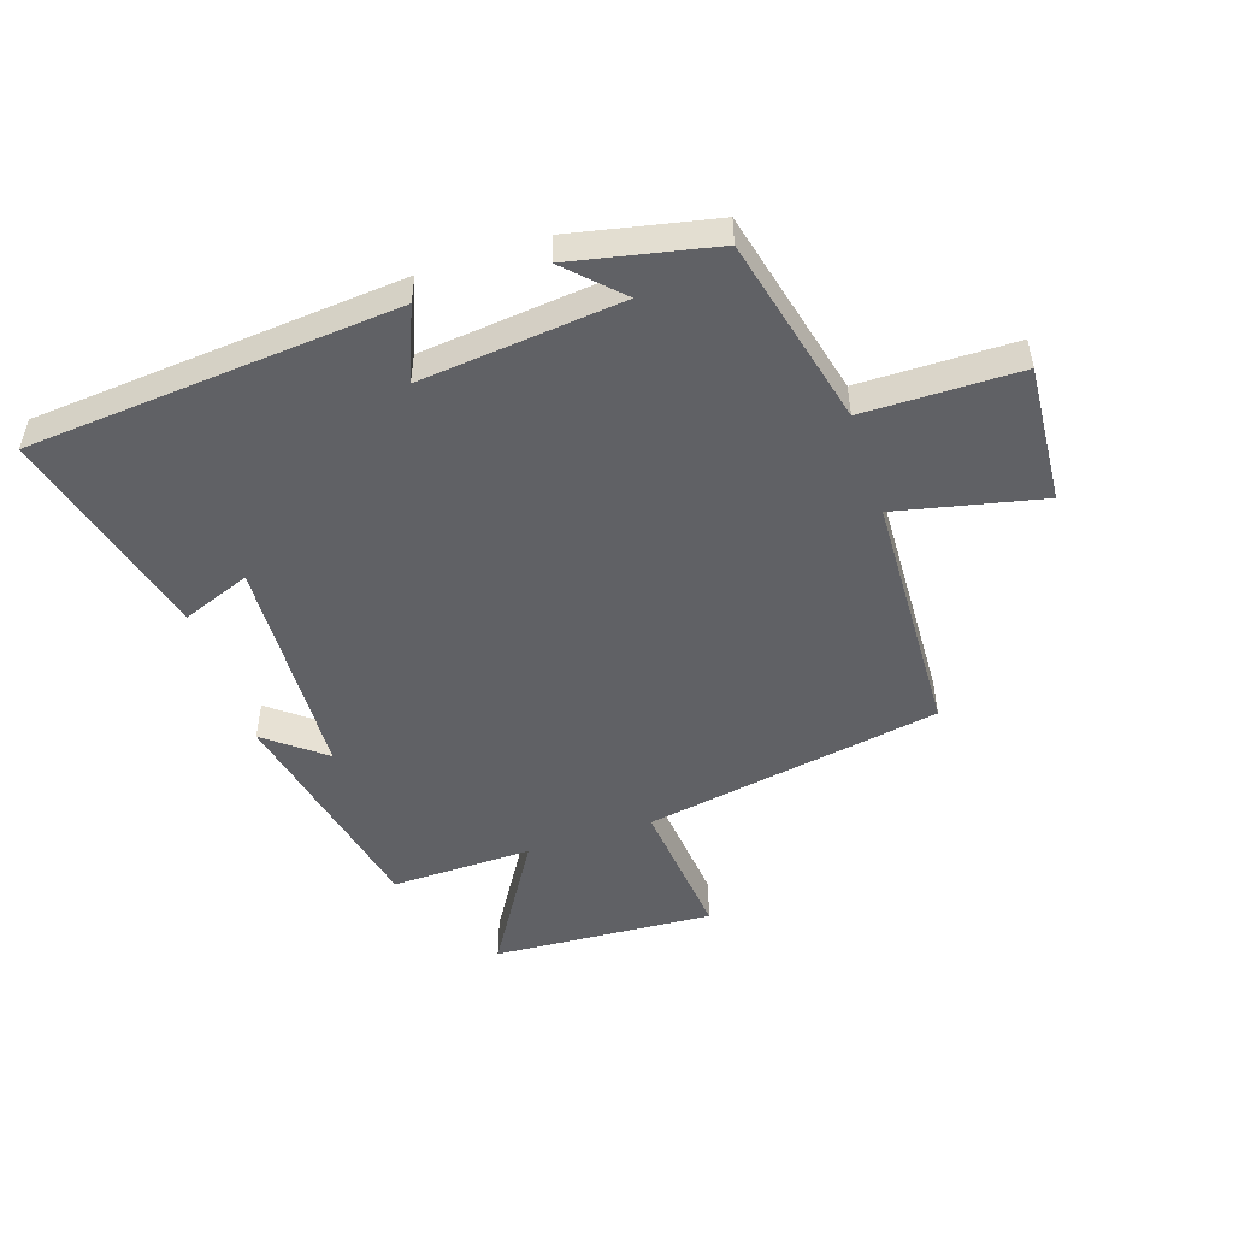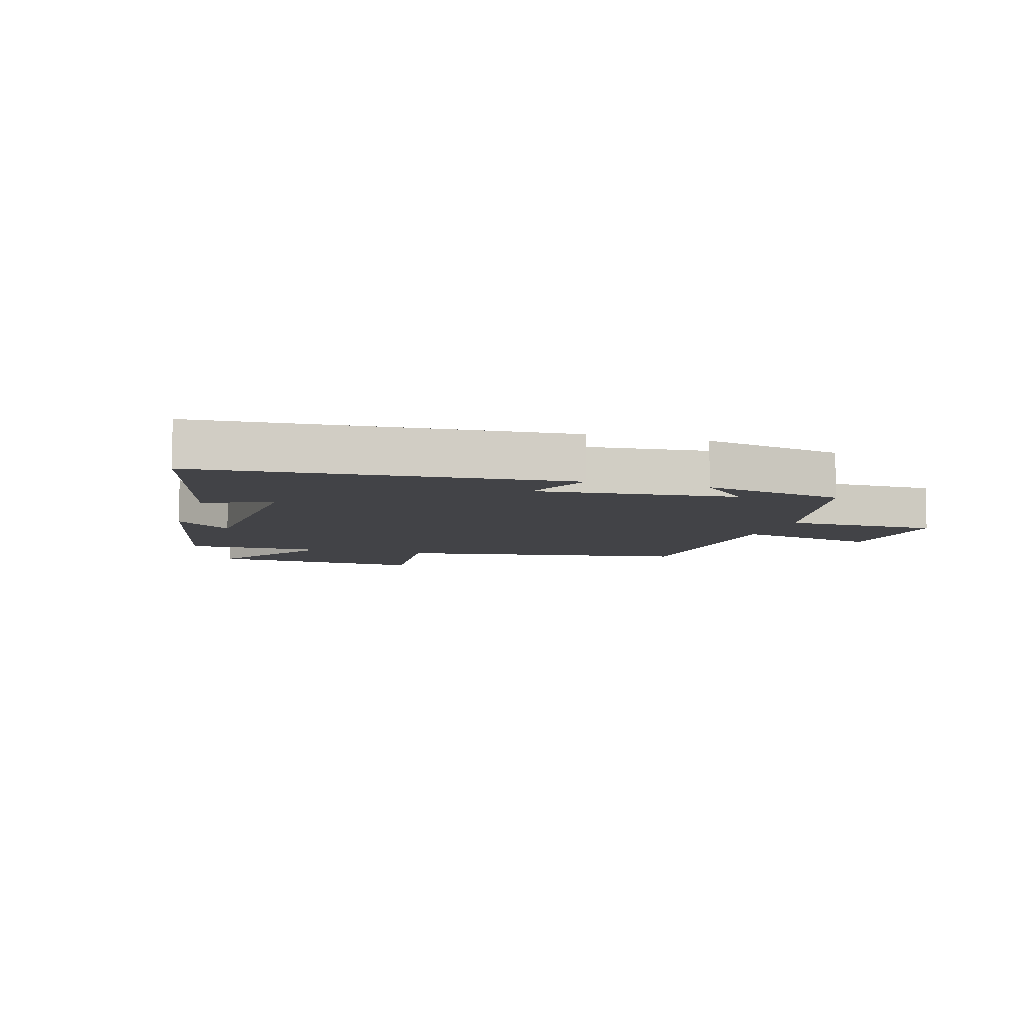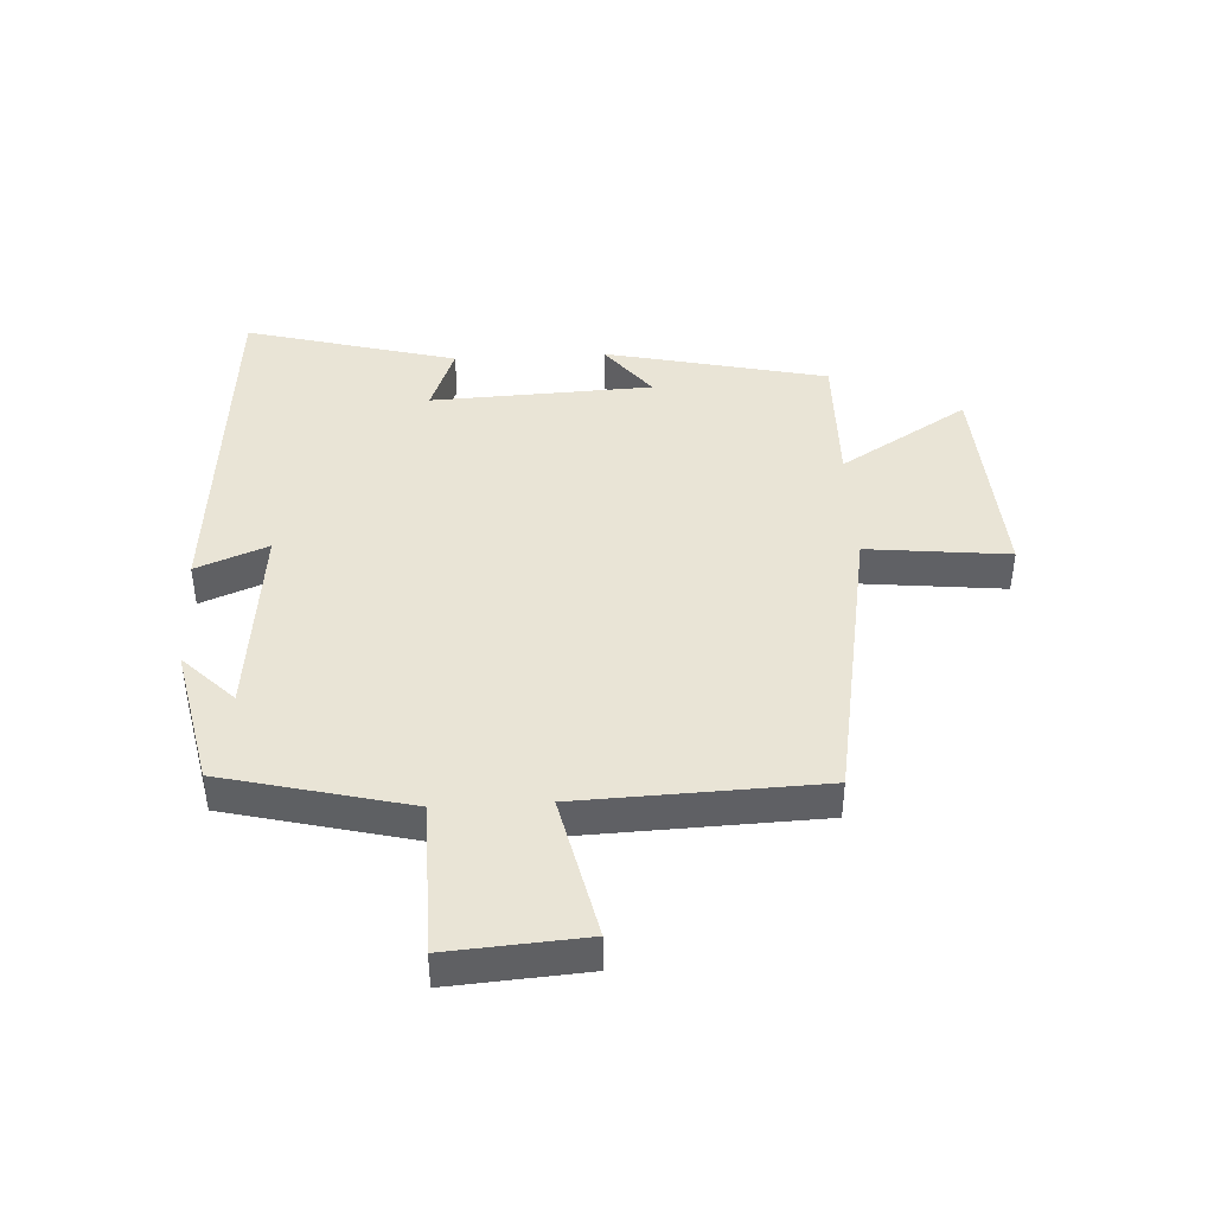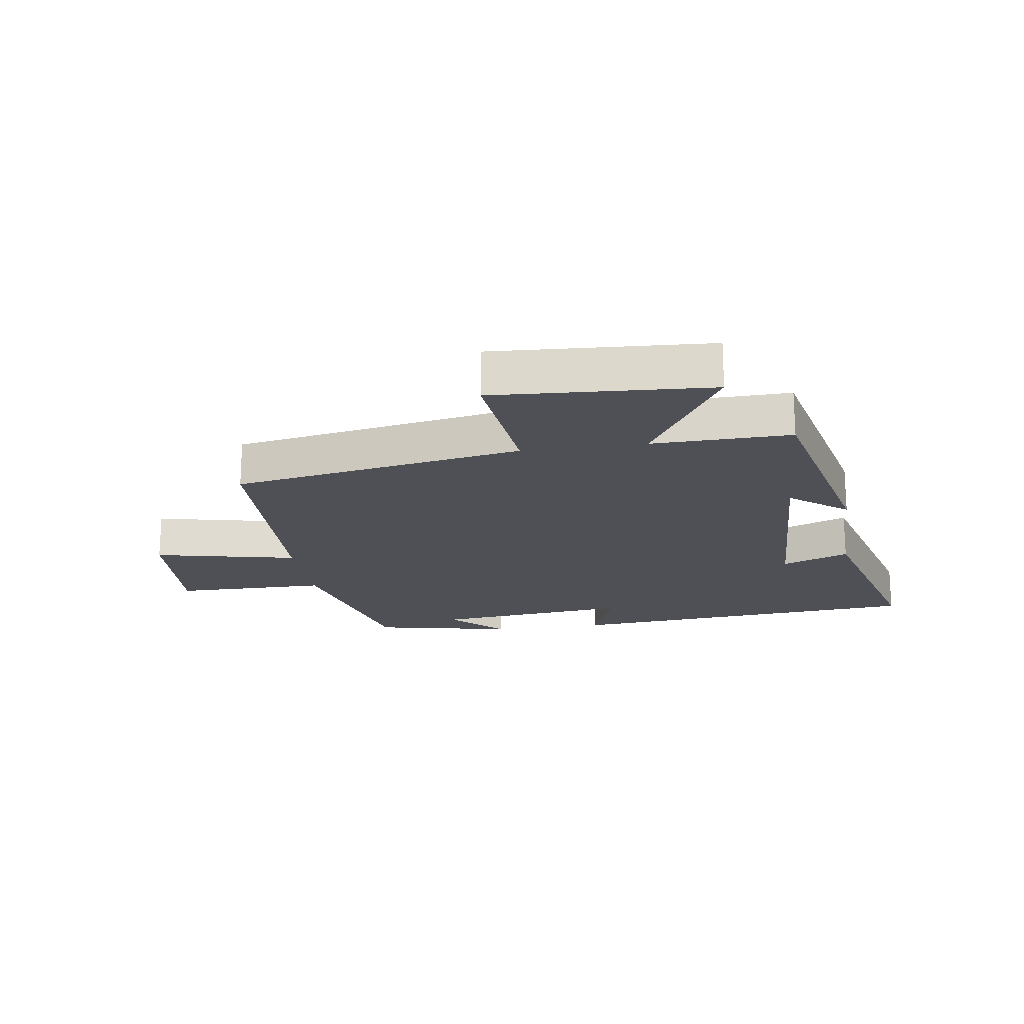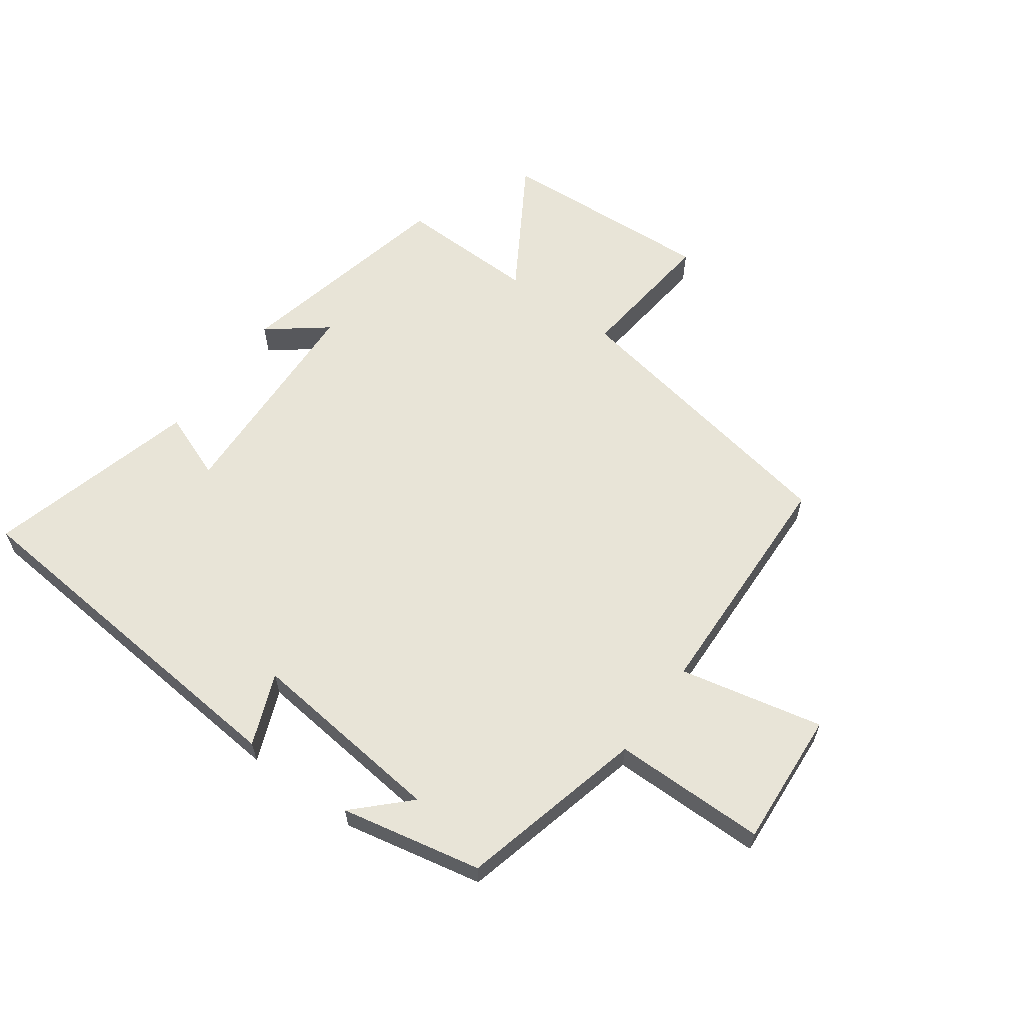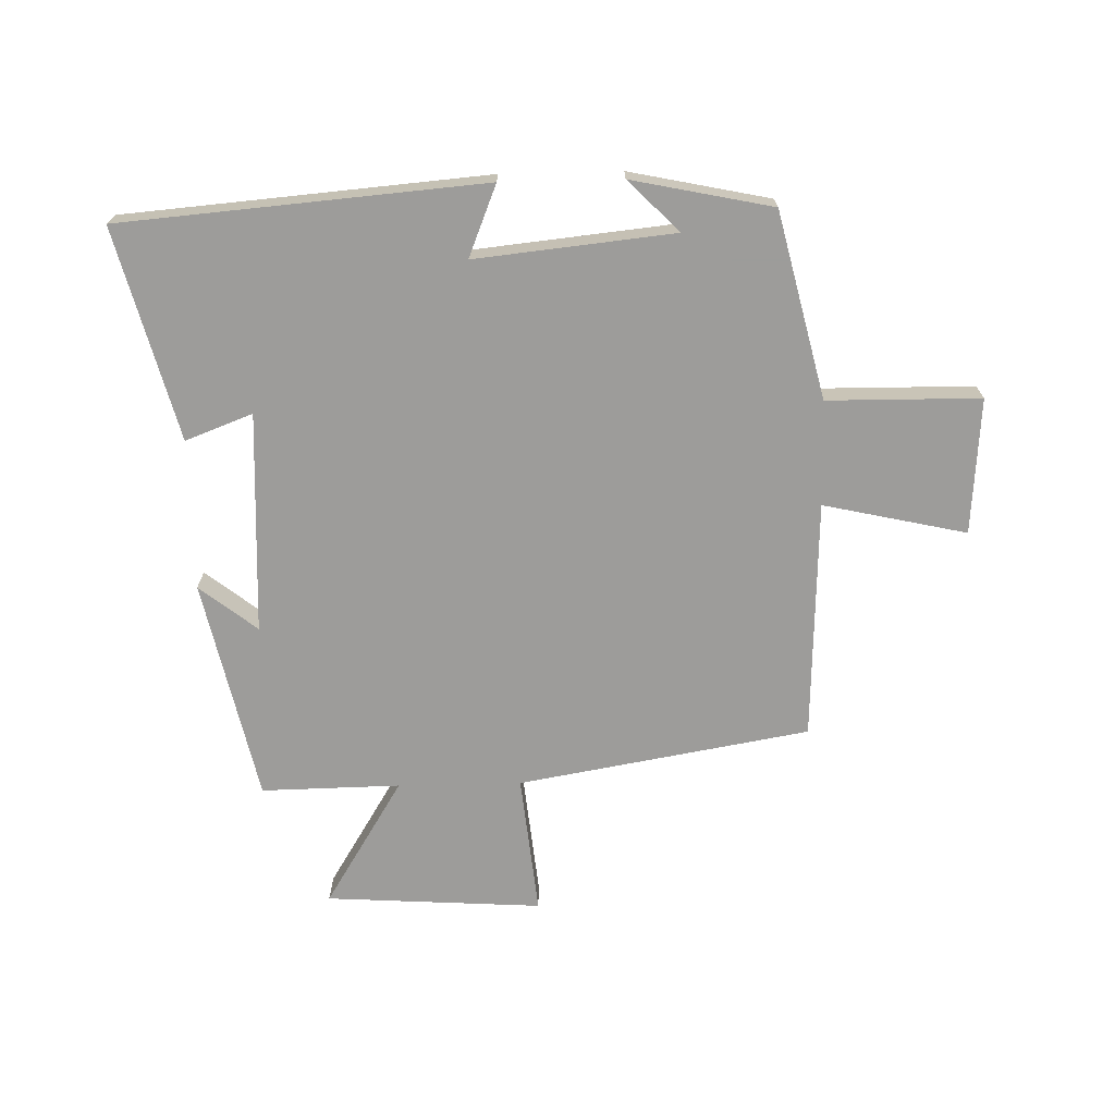
<metadata>
{"format":"obj","ext":"obj","renderer":"f3d","projection":"perspective","resolution":1024,"background":"white","views":[{"elev":-50.1,"azim":18.3,"up":"+Y"},{"elev":-7.4,"azim":-17.2,"up":"+Y"},{"elev":42.6,"azim":87.0,"up":"+Y"},{"elev":-19.3,"azim":-171.4,"up":"+Y"},{"elev":61.3,"azim":36.1,"up":"+Y"},{"elev":-70.0,"azim":1.3,"up":"+Y"}]}
</metadata>
<code>
v -0.42 0.07 -0.504
v -0.5 0.07 -0.141
v -0.406 0.07 -0.215
v -0.39 0.07 0.147
v -0.5 0.07 0.105
v -0.591 0.07 0.45
v 0.002 0.07 0.5
v -0.045 0.07 0.383
v 0.279 0.07 0.417
v 0.196 0.07 0.5
v 0.426 0.07 0.452
v 0.5 0.07 0.148
v 0.75 0.07 0.146
v 0.734 0.07 -0.076
v 0.5 0.07 -0.024
v 0.485 0.07 -0.417
v 0.009 0.07 -0.5
v 0.033 0.07 -0.731
v -0.321 0.07 -0.709
v -0.193 0.07 -0.5
v -0.42 0 -0.504
v -0.5 0 -0.141
v -0.406 0 -0.215
v -0.39 0 0.147
v -0.5 0 0.105
v -0.591 0 0.45
v 0.002 0 0.5
v -0.045 0 0.383
v 0.279 0 0.417
v 0.196 0 0.5
v 0.426 0 0.452
v 0.5 0 0.148
v 0.75 0 0.146
v 0.734 0 -0.076
v 0.5 0 -0.024
v 0.485 0 -0.417
v 0.009 0 -0.5
v 0.033 0 -0.731
v -0.321 0 -0.709
v -0.193 0 -0.5
f 17 18 19 20
f 15 16 17 20
f 15 20 1
f 12 13 14 15
f 9 10 11
f 12 15 1
f 11 12 1
f 9 11 1
f 6 7 8
f 5 6 8
f 4 5 8
f 3 4 8 9
f 1 2 3
f 1 3 9
f 40 39 38 37
f 40 37 36 35
f 21 40 35
f 35 34 33 32
f 31 30 29
f 21 35 32
f 21 32 31
f 21 31 29
f 28 27 26
f 28 26 25
f 28 25 24
f 29 28 24 23
f 23 22 21
f 29 23 21
f 1 21 22 2
f 2 22 23 3
f 3 23 24 4
f 4 24 25 5
f 5 25 26 6
f 6 26 27 7
f 7 27 28 8
f 8 28 29 9
f 9 29 30 10
f 10 30 31 11
f 11 31 32 12
f 12 32 33 13
f 13 33 34 14
f 14 34 35 15
f 15 35 36 16
f 16 36 37 17
f 17 37 38 18
f 18 38 39 19
f 19 39 40 20
f 20 40 21 1

</code>
